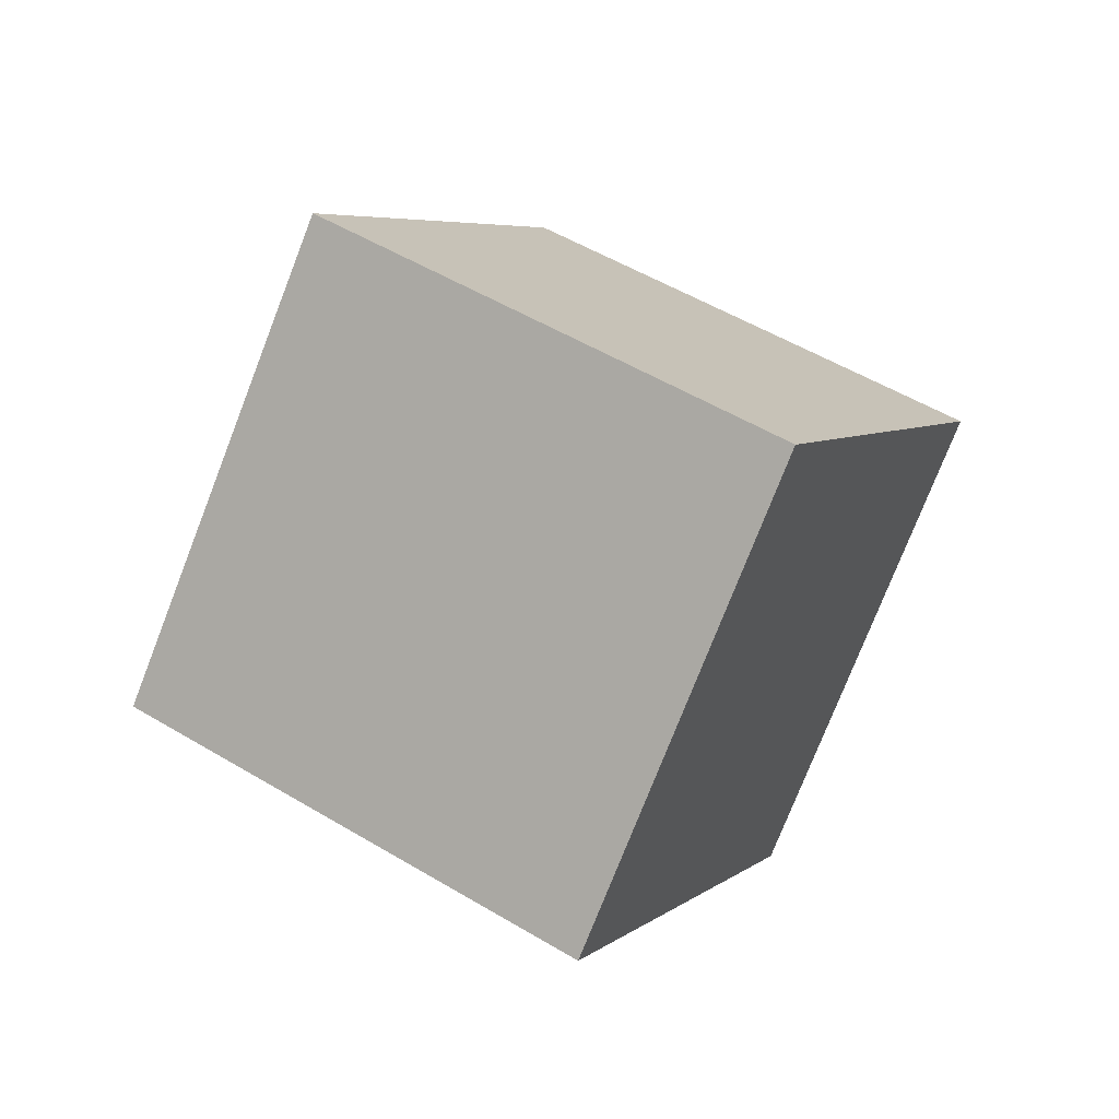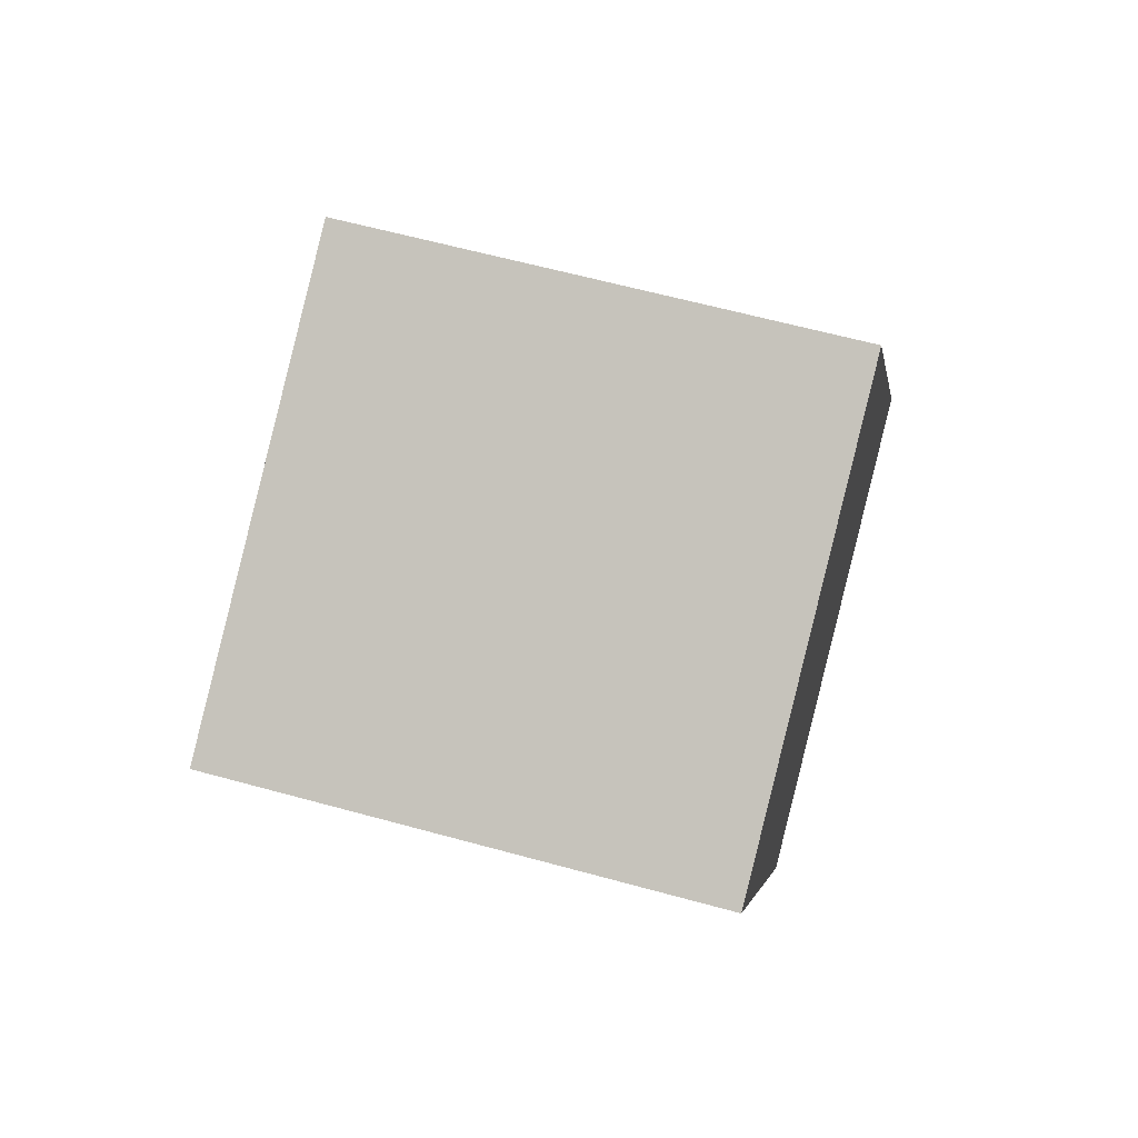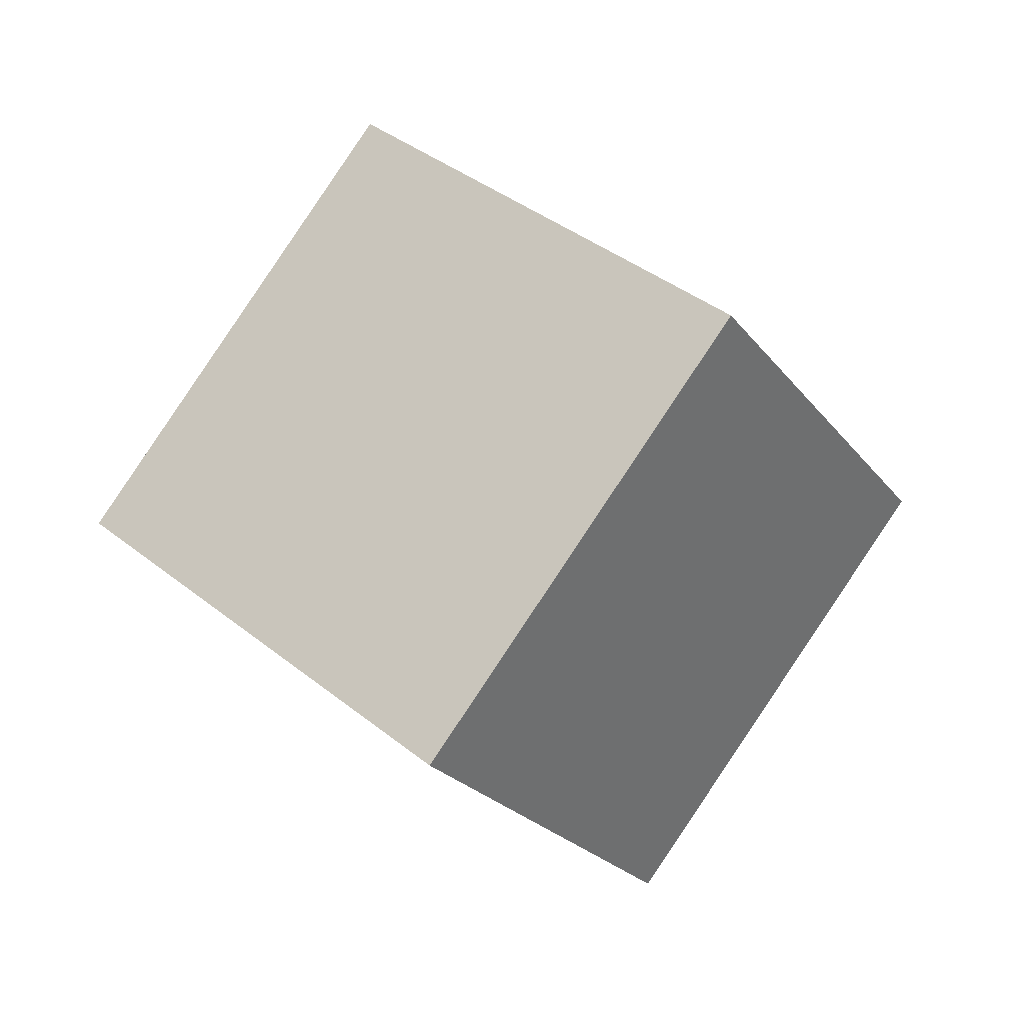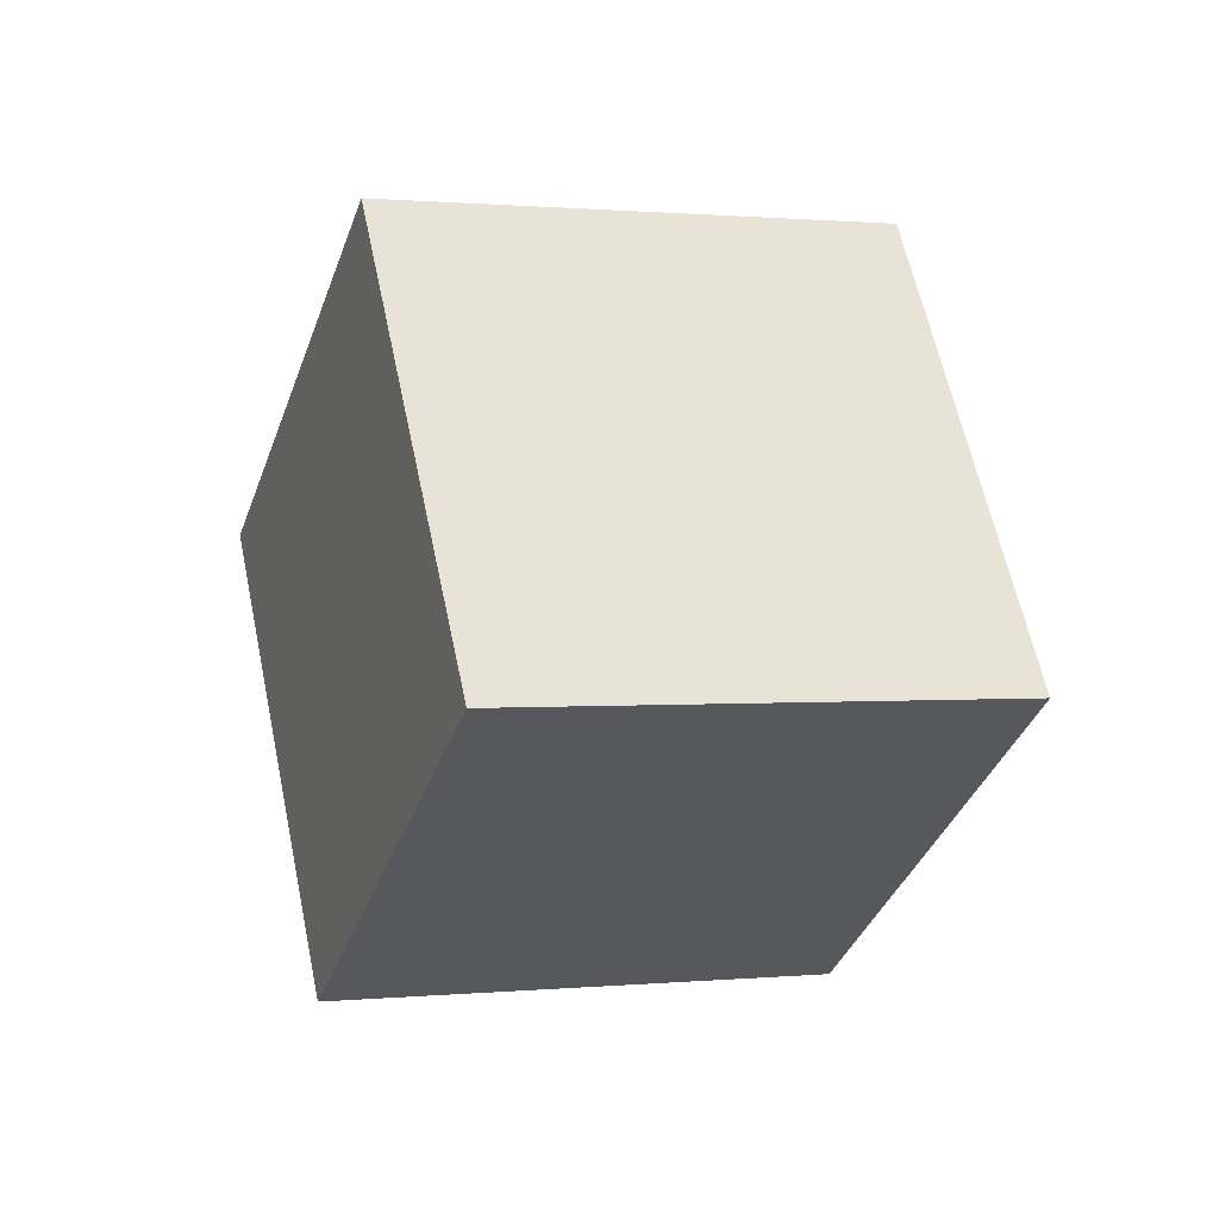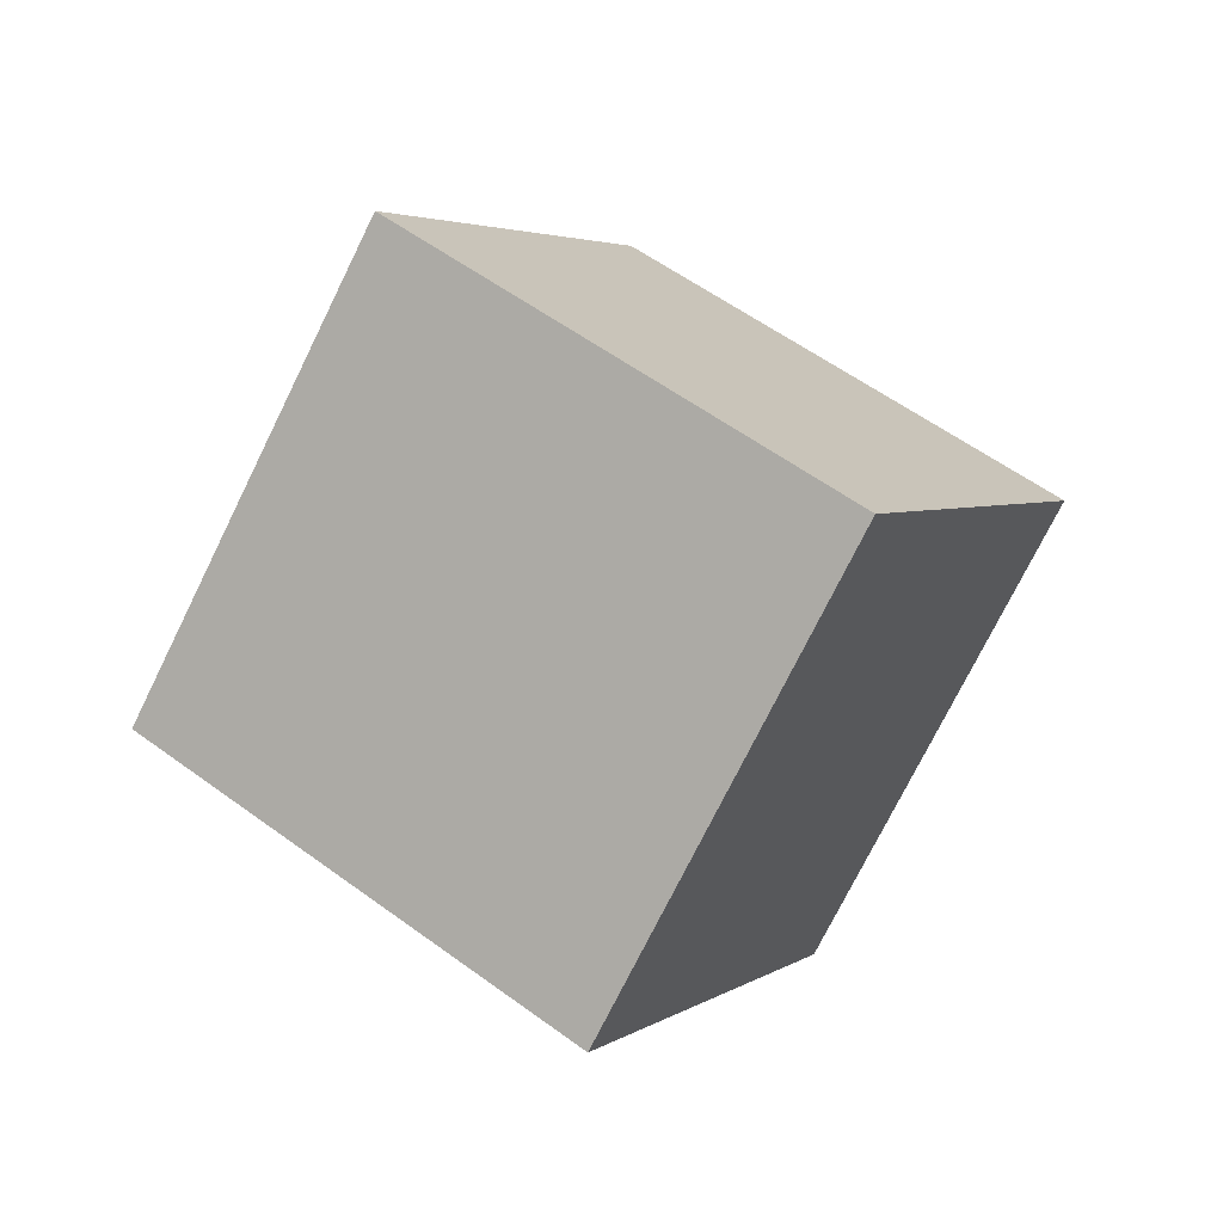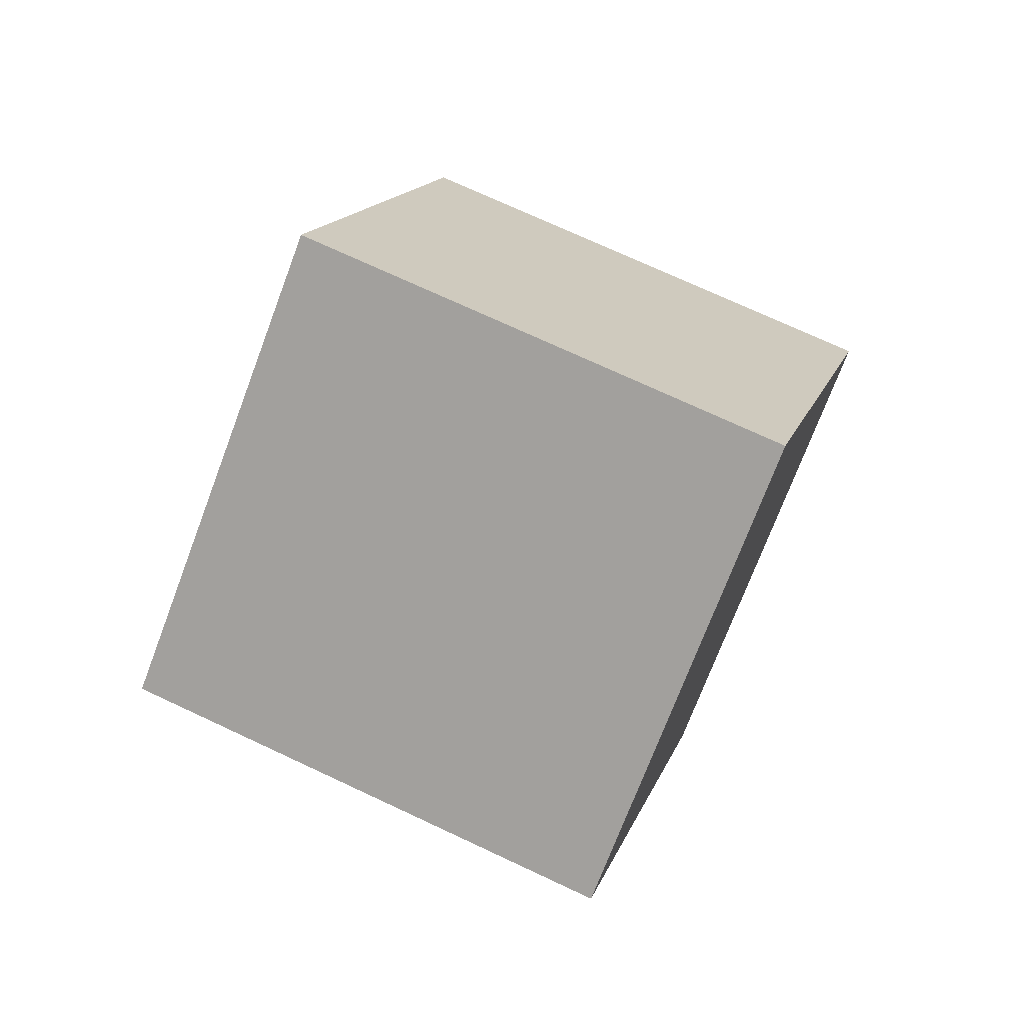
<metadata>
{"format":"obj","ext":"obj","renderer":"f3d","projection":"perspective","resolution":1024,"background":"white","views":[{"elev":62.7,"azim":96.8,"up":"+Z"},{"elev":37.9,"azim":-101.1,"up":"+Z"},{"elev":67.6,"azim":166.6,"up":"+Y"},{"elev":75.3,"azim":-60.9,"up":"+Y"},{"elev":21.3,"azim":-22.5,"up":"+Y"},{"elev":-53.3,"azim":-70.1,"up":"+Y"}]}
</metadata>
<code>
v -5.702 -10.2 5.866
v -1.363 -1.252 6.898
v -11.08 -6.711 -1.811
v -6.736 2.239 -0.7794
v 1.529 -12.98 -0.4589
v 5.868 -4.029 0.573
v -3.845 -9.488 -8.136
v 0.4946 -0.5381 -7.104
f 2 4 1
f 5 2 1
f 1 4 3
f 3 5 1
f 2 8 4
f 6 2 5
f 6 8 2
f 4 8 3
f 7 5 3
f 3 8 7
f 7 6 5
f 8 6 7

</code>
